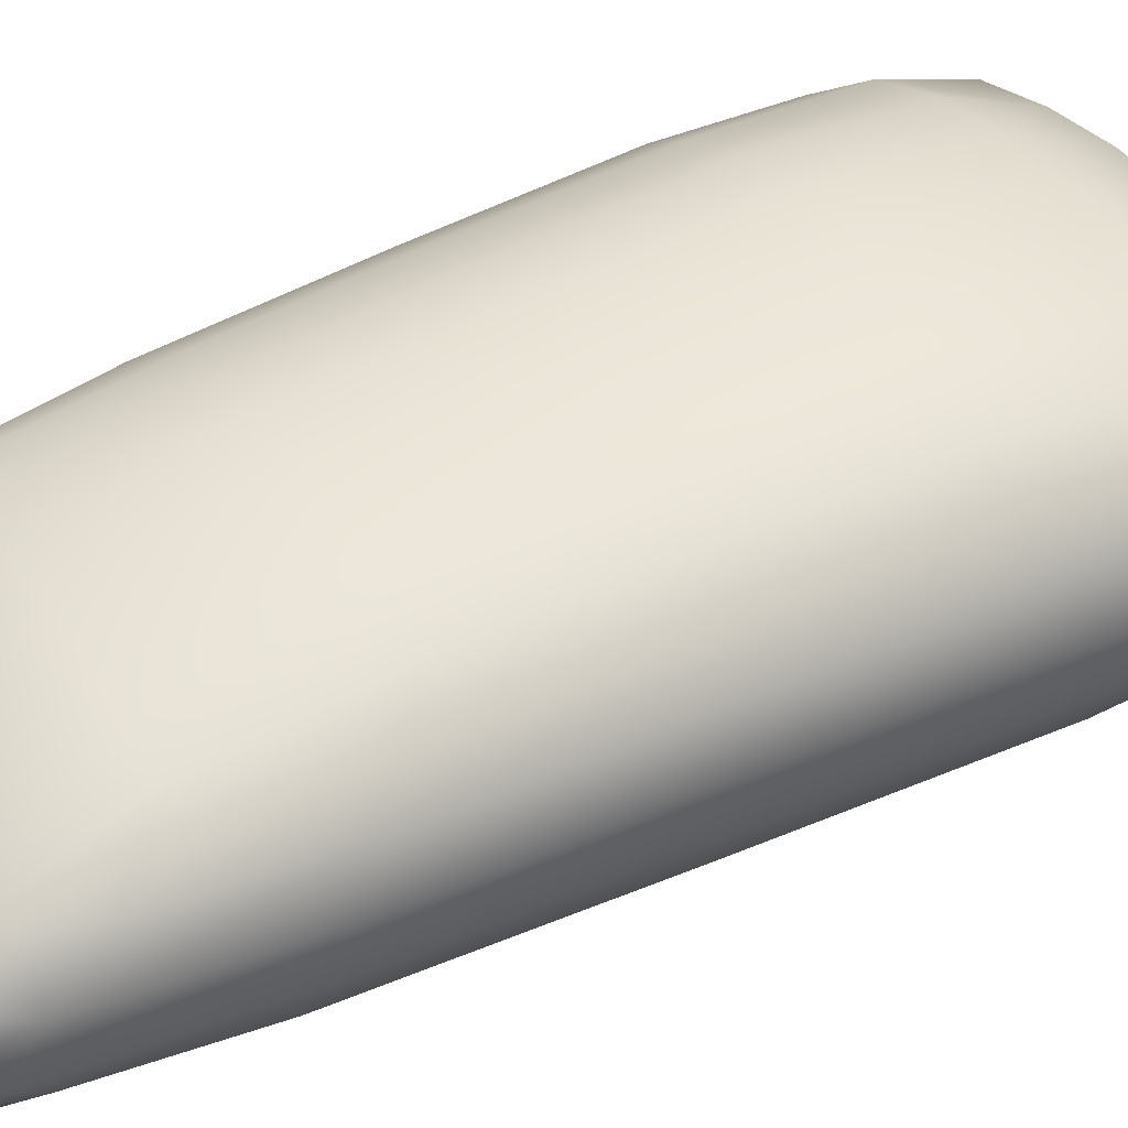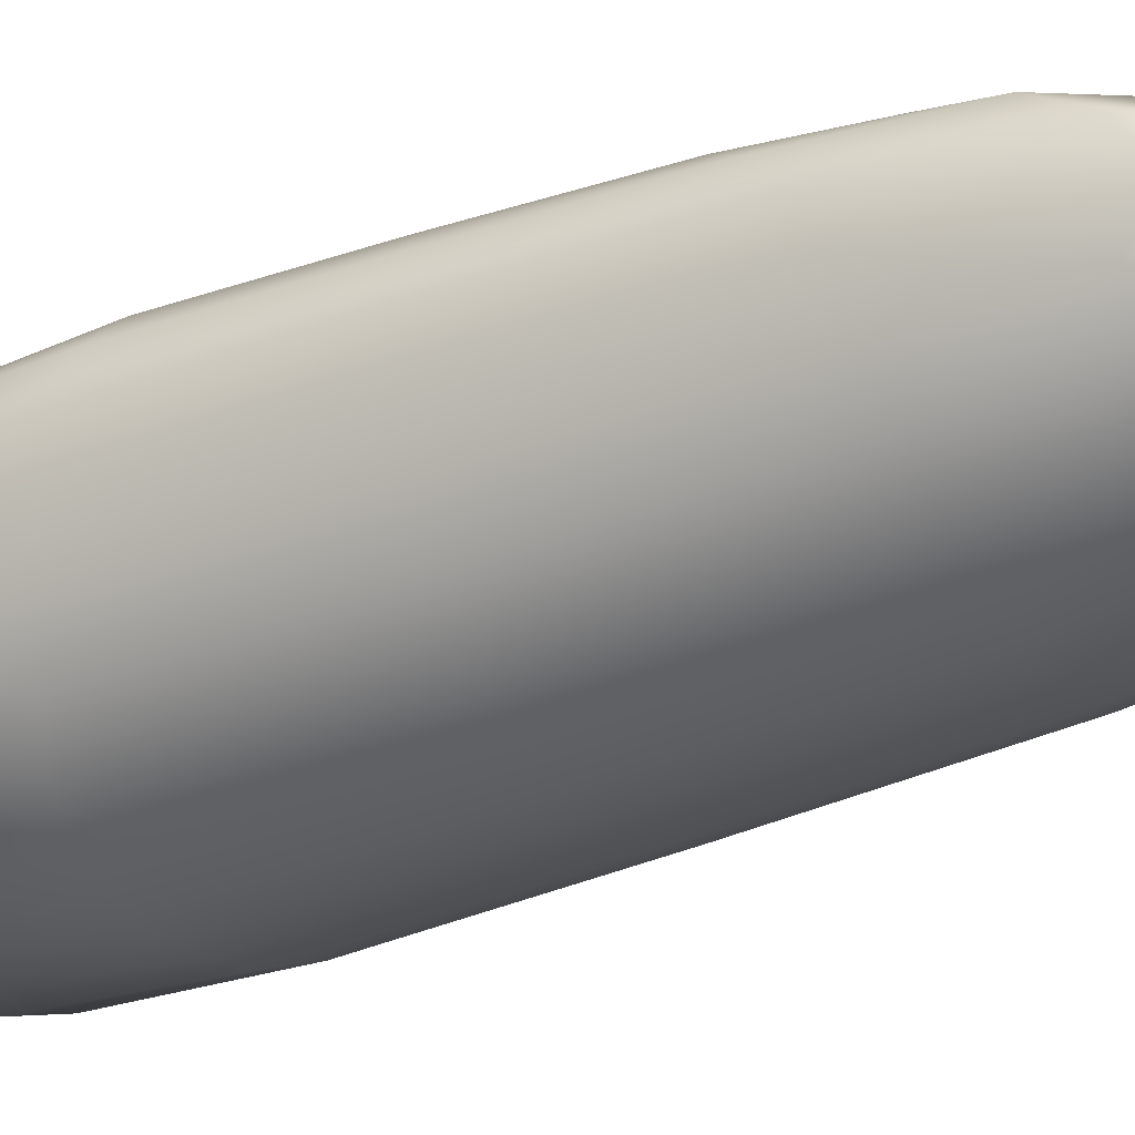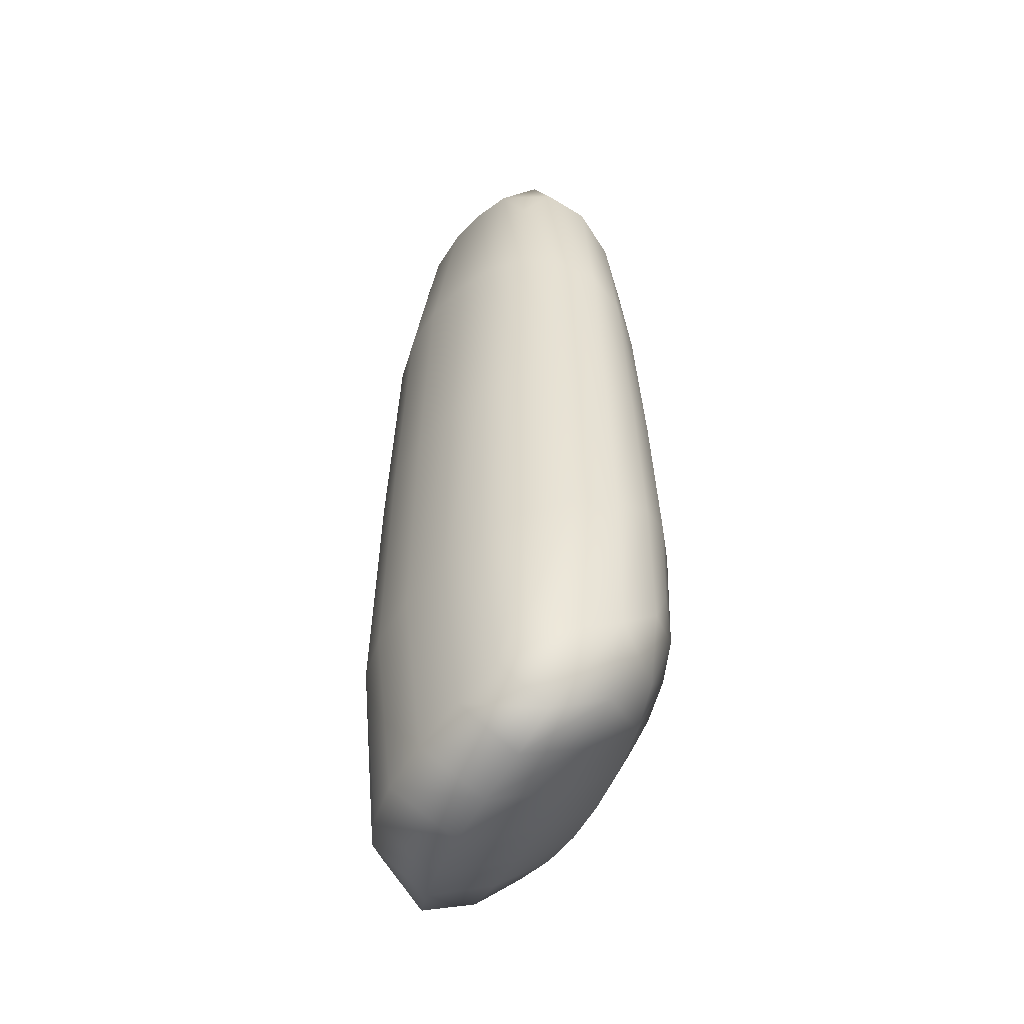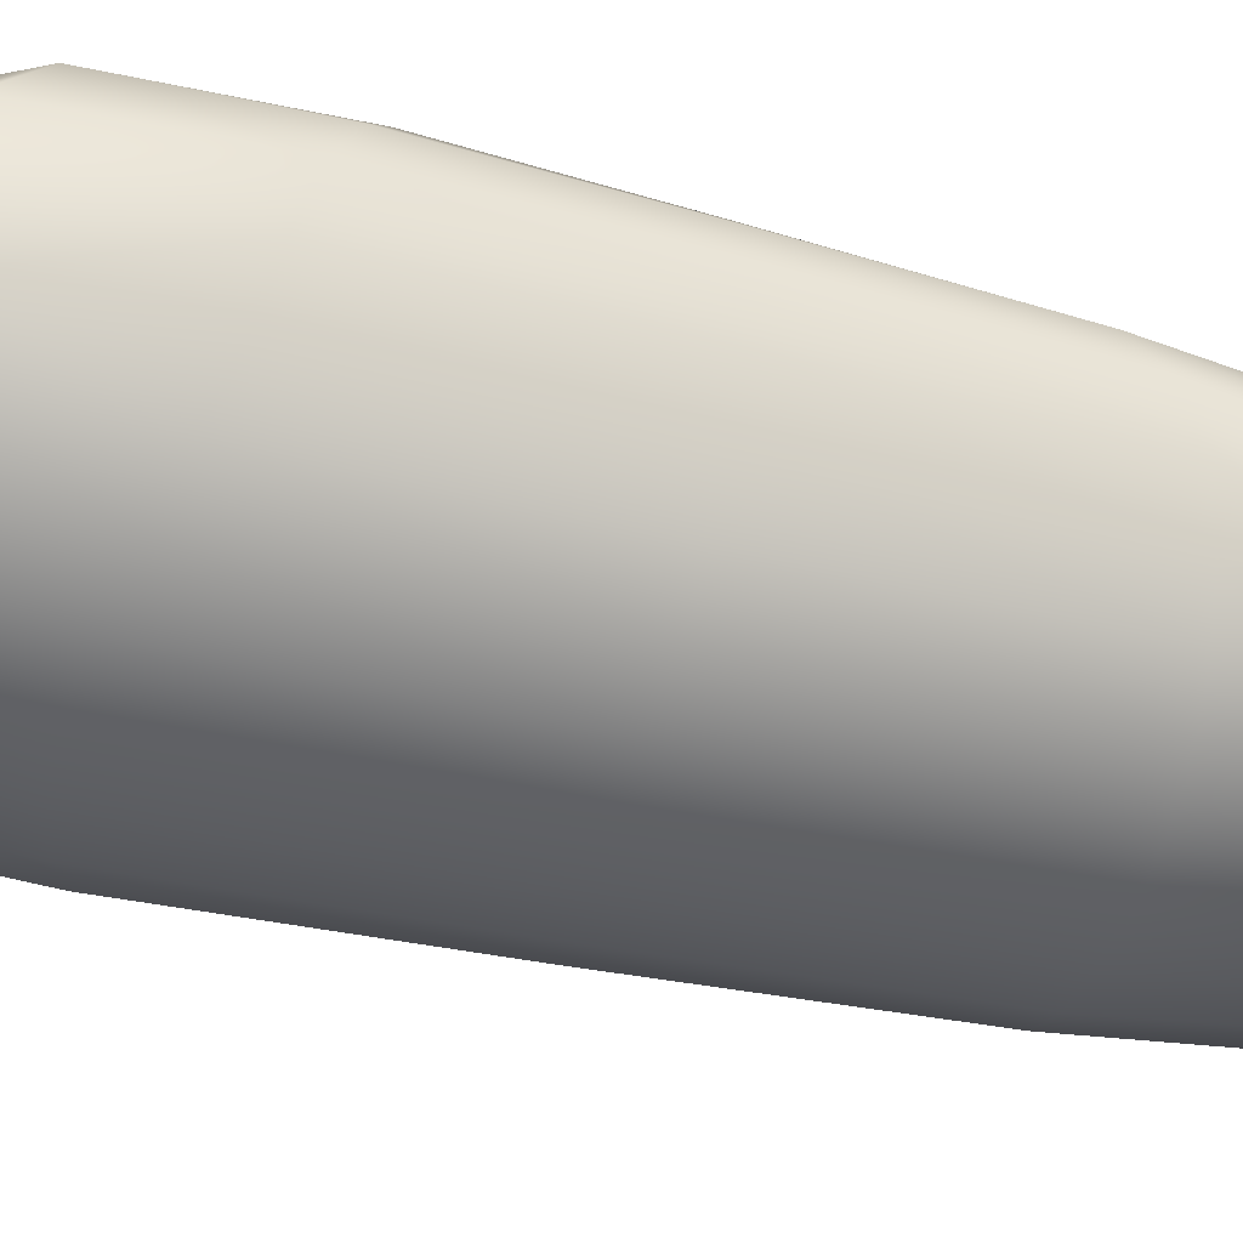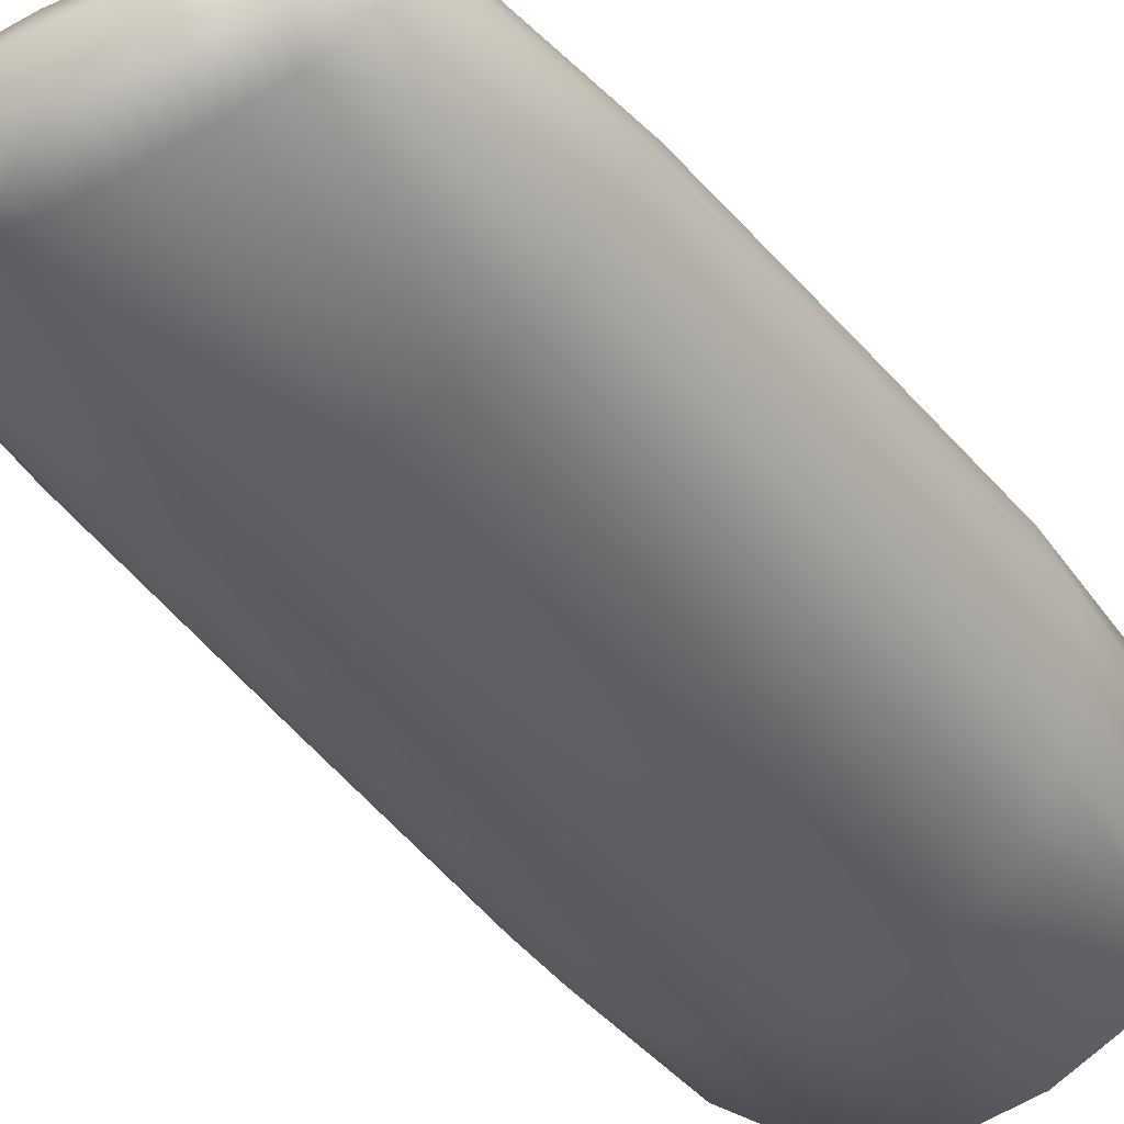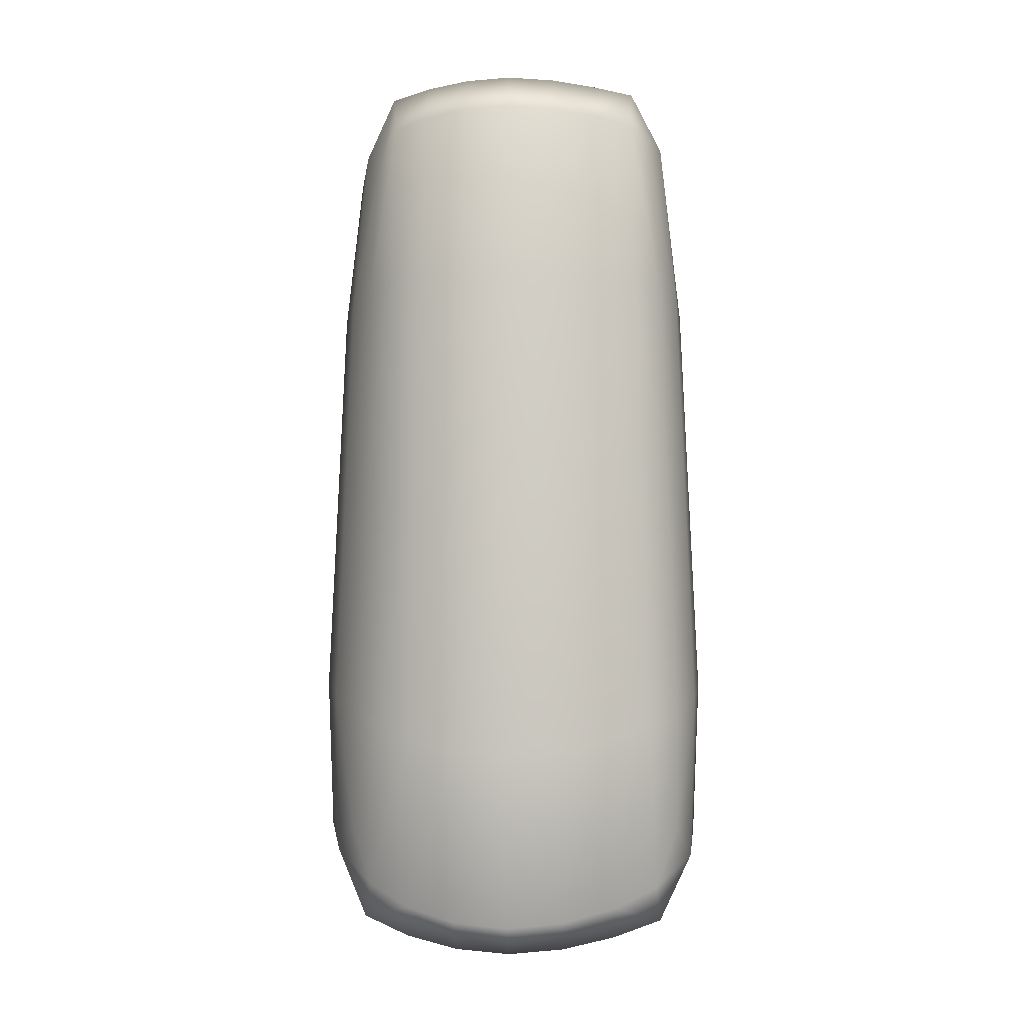
<metadata>
{"format":"obj","ext":"obj","renderer":"f3d","projection":"perspective","resolution":1024,"background":"white","views":[{"elev":41.9,"azim":60.0,"up":"+Y"},{"elev":-35.4,"azim":-61.9,"up":"+Y"},{"elev":-48.7,"azim":66.2,"up":"+Z"},{"elev":-46.9,"azim":-105.1,"up":"+Y"},{"elev":-39.1,"azim":32.2,"up":"+Y"},{"elev":-2.7,"azim":1.5,"up":"+Z"}]}
</metadata>
<code>
g Rice_InBurrito2
v -7.356 14.5 34.41
v -3.788 14.39 34.9
v -3.804 9.38 37.67
v -7.276 9.974 37.11
v -0.1103 9.154 37.89
v -0.1495 14.32 35.13
v -7.218 18.16 29.74
v -3.738 18.34 30.09
v -7.126 20.84 22.38
v -3.738 21.15 22.55
v -3.871 22.78 11.62
v -7.345 22.39 11.64
v -4.069 23.6 -1.008
v -0.2919 23.48 -1.023
v -0.2753 22.66 11.76
v -7.719 23.19 -0.8107
v -0.2483 21.06 22.79
v -0.2009 18.28 30.34
v 3.522 23.1 -0.9981
v 3.355 22.31 11.73
v 7.117 22.39 -0.7958
v 6.777 21.66 11.81
v 10.24 21.3 -0.2779
v 9.748 20.64 12.24
v 12.82 19.63 0.3083
v 12.21 19.09 13.3
v 6.621 20.23 22.64
v 9.603 19.36 22.89
v 11.58 18.44 21.35
v 14.09 16.86 15.27
v 14.8 17.21 0.7151
v 14.97 14.06 17.29
v 13.53 13.99 29.63
v 13.11 10.79 31.7
v 14.44 10.83 18.49
v 15.73 14.19 0.9704
v 15.16 10.71 1.102
v 10.58 10.4 36.55
v 10.7 14.14 34.05
v 7.277 9.861 37.16
v 7.141 14.32 34.49
v 12.75 16.71 26.18
v 6.833 17.78 29.93
v 10.15 17.16 29.83
v 3.353 18.13 30.19
v 3.509 14.34 34.93
v 3.271 20.77 22.71
v 3.649 9.38 37.67
v -7.276 9.974 37.11
v -3.804 9.38 37.67
v -3.856 4.987 34.01
v -7.229 6.06 33.54
v -0.08737 4.58 34.19
v -0.1103 9.154 37.89
v -4.01 2.903 19.55
v -7.467 4.222 19.42
v -4.215 2.157 -0.3039
v -7.847 3.58 0.02934
v -0.09142 1.616 -0.425
v -0.0844 2.402 19.6
v 3.98 2.903 19.55
v 3.798 4.987 34.01
v 4.178 2.157 -0.3039
v 8.102 3.435 0.03204
v 7.714 4.088 19.46
v 11.19 5.11 0.555
v 10.65 5.64 19.37
v 7.411 5.938 33.59
v 10.36 7.161 33.08
v 10.58 10.4 36.55
v 7.277 9.861 37.16
v 13.11 10.79 31.7
v 12.19 8.463 29.02
v 14.44 10.83 18.49
v 12.87 7.804 19.11
v 15.16 10.71 1.102
v 13.51 7.446 1
v 3.649 9.38 37.67
v 4.377 1.777 -20.16
v -0.09844 1.216 -20.45
v -4.421 1.777 -20.16
v -8.227 3.253 -19.37
v -11.16 5.438 -18.16
v -11.77 6.63 -31.73
v -13.55 8.639 -27.01
v -15.05 11.43 -29.42
v -12.59 10.46 -35.04
v -8.57 4.692 -33.36
v -8.838 9.348 -36.54
v -4.626 8.596 -37.53
v -4.575 3.383 -34.43
v -0.1454 8.31 -37.89
v -0.1137 2.886 -34.83
v 4.416 8.596 -37.53
v 4.486 3.383 -34.43
v 8.817 9.205 -36.59
v 8.765 4.542 -33.4
v 12.82 9.89 -35.24
v 12.26 6.033 -31.91
v 15.49 10.44 -29.72
v 14.14 7.73 -27.25
v 8.489 3.103 -19.39
v 11.72 4.841 -18.26
v 14.16 7.263 -17.11
v 15.89 10.64 -16.29
v -8.838 9.348 -36.54
v -4.626 8.596 -37.53
v -4.606 14.94 -34.56
v -8.935 15.07 -33.8
v -0.1929 14.85 -34.86
v -0.1454 8.31 -37.89
v -4.547 19.93 -30.65
v -8.768 19.71 -30.01
v -4.437 23.11 -24.21
v -8.449 22.73 -23.67
v -0.3036 22.99 -24.47
v -0.2553 19.86 -30.94
v 4.246 14.87 -34.59
v 4.416 8.596 -37.53
v 8.652 14.85 -33.88
v 8.817 9.205 -36.59
v 12.97 14.62 -32.85
v 12.82 9.89 -35.24
v 15.98 14.37 -27.88
v 15.49 10.44 -29.72
v 12.3 18.44 -29.35
v 15.06 17.7 -24.99
v 8.277 19.22 -30.18
v 7.832 21.98 -23.9
v 11.37 20.92 -23.19
v 13.44 19.63 -20.83
v 4.056 19.66 -30.75
v 3.864 22.64 -24.35
v 16.48 14.26 -15.34
v 15.89 10.64 -16.29
v 15.51 17.4 -13.84
v 13.44 19.9 -12.68
v 10.73 21.63 -12.79
v 7.457 22.77 -13.4
v 3.689 23.5 -13.73
v -0.3086 23.89 -13.8
v -4.268 24.02 -13.64
v -8.094 23.59 -13.26
v -11.15 21.94 -0.29
v -10.61 21.24 12.1
v -10.34 19.9 22.66
v -12.38 18.93 21.16
v -13.21 19.53 13.19
v -13.28 17.25 25.95
v -14.68 17.46 15.13
v -13.88 20.1 0.2995
v -15.42 17.86 0.703
v -14.95 14.93 17.08
v -15.71 15.13 0.9529
v -13.98 11.83 18.26
v -14.69 11.79 1.082
v -12.72 11.61 31.37
v -13.54 14.71 29.34
v -10.6 17.65 29.59
v -10.8 14.59 33.83
v -10.37 10.85 36.33
v -16.47 15.23 -15.18
v -16.17 18.07 -13.72
v -16.01 15.25 -27.61
v -15.71 18.37 -24.79
v -13.12 15.18 -32.65
v -12.59 10.46 -35.04
v -15.05 11.43 -29.42
v -12.87 19.05 -29.14
v -14.37 20.21 -20.66
v -12.25 21.58 -22.98
v -14.55 20.38 -12.6
v -11.69 22.3 -12.68
v -15.4 11.77 -16.1
v -14.69 11.79 1.082
v -13.98 11.83 18.26
v -12.22 8.722 18.9
v -12.84 8.436 0.9815
v -11.67 9.229 28.75
v -12.72 11.61 31.37
v -10.13 6.174 19.25
v -10.64 5.687 0.5443
v -9.929 7.648 32.87
v -10.37 10.85 36.33
v -13.46 8.291 -16.94
v -15.4 11.77 -16.1
g Rice_InBurrito2_0
f 3 2 1
f 4 3 1
f 3 5 2
f 5 6 2
f 1 2 7
f 2 8 7
f 2 6 8
f 7 8 9
f 8 10 9
f 9 10 11
f 12 9 11
f 12 11 13
f 13 11 14
f 11 15 14
f 11 10 15
f 16 12 13
f 10 17 15
f 6 18 8
f 18 17 10
f 8 18 10
f 14 15 19
f 15 20 19
f 15 17 20
f 19 20 21
f 20 22 21
f 21 22 23
f 22 24 23
f 23 24 25
f 24 26 25
f 22 27 24
f 27 28 24
f 24 28 26
f 28 29 26
f 25 26 30
f 31 25 30
f 31 30 32
f 32 30 33
f 32 33 34
f 35 32 34
f 36 32 35
f 36 31 32
f 37 36 35
f 38 34 33
f 39 38 33
f 40 38 39
f 41 40 39
f 30 42 33
f 42 29 28
f 26 29 42
f 30 26 42
f 41 39 43
f 39 44 43
f 33 42 44
f 39 33 44
f 43 44 27
f 44 28 27
f 44 42 28
f 41 43 45
f 46 41 45
f 41 46 40
f 46 45 18
f 18 45 17
f 45 47 17
f 43 27 47
f 45 43 47
f 17 47 20
f 47 27 22
f 20 47 22
f 6 46 18
f 46 48 40
f 46 6 48
f 6 5 48
f 51 50 49
f 52 51 49
f 51 53 50
f 53 54 50
f 55 51 52
f 56 55 52
f 57 55 56
f 58 57 56
f 57 59 55
f 59 60 55
f 60 53 51
f 55 60 51
f 60 61 53
f 61 62 53
f 54 53 62
f 63 61 60
f 59 63 60
f 63 64 61
f 64 65 61
f 61 65 62
f 64 66 65
f 66 67 65
f 65 67 68
f 65 68 62
f 67 69 68
f 68 69 70
f 71 68 70
f 70 69 72
f 69 73 72
f 74 72 73
f 75 74 73
f 75 73 69
f 67 75 69
f 76 74 75
f 77 76 75
f 77 75 67
f 66 77 67
f 78 62 68
f 71 78 68
f 63 79 64
f 80 79 63
f 59 80 63
f 81 80 59
f 57 81 59
f 82 81 57
f 58 82 57
f 82 58 83
f 82 83 84
f 84 83 85
f 84 85 86
f 87 84 86
f 88 84 87
f 88 82 84
f 82 88 81
f 89 88 87
f 89 90 88
f 90 91 88
f 88 91 81
f 81 91 80
f 90 92 91
f 92 93 91
f 92 94 93
f 94 95 93
f 94 96 95
f 96 97 95
f 96 98 97
f 98 99 97
f 98 100 99
f 100 101 99
f 91 93 80
f 93 95 79
f 80 93 79
f 95 97 102
f 79 95 102
f 79 102 64
f 64 102 66
f 102 103 66
f 97 99 103
f 102 97 103
f 66 103 77
f 103 104 77
f 99 101 104
f 103 99 104
f 77 104 76
f 104 105 76
f 101 100 105
f 104 101 105
f 108 107 106
f 109 108 106
f 108 110 107
f 110 111 107
f 112 108 109
f 113 112 109
f 114 112 113
f 115 114 113
f 114 116 112
f 116 117 112
f 117 110 108
f 112 117 108
f 110 118 111
f 118 119 111
f 118 120 119
f 120 121 119
f 120 122 121
f 122 123 121
f 122 124 123
f 124 125 123
f 122 126 124
f 126 127 124
f 128 126 122
f 120 128 122
f 120 118 128
f 128 129 126
f 129 130 126
f 126 130 127
f 130 131 127
f 128 132 129
f 118 132 128
f 132 133 129
f 118 110 132
f 110 117 132
f 132 117 133
f 117 116 133
f 125 124 134
f 135 125 134
f 135 134 36
f 37 135 36
f 36 134 31
f 134 136 31
f 31 136 25
f 136 137 25
f 137 131 130
f 134 124 136
f 124 127 136
f 136 127 137
f 127 131 137
f 25 137 138
f 23 25 138
f 23 138 139
f 139 138 129
f 138 130 129
f 138 137 130
f 21 23 139
f 21 139 140
f 19 21 140
f 19 140 141
f 141 140 116
f 140 133 116
f 139 129 133
f 140 139 133
f 14 19 141
f 14 141 142
f 13 14 142
f 13 142 143
f 143 142 115
f 142 114 115
f 141 116 114
f 142 141 114
f 16 13 143
f 16 143 144
f 16 144 145
f 12 16 145
f 12 145 146
f 146 145 147
f 145 148 147
f 145 144 148
f 149 147 148
f 146 147 149
f 150 149 148
f 150 148 151
f 144 151 148
f 152 150 151
f 153 150 152
f 154 153 152
f 155 153 154
f 156 155 154
f 155 157 153
f 157 158 153
f 158 149 150
f 153 158 150
f 9 12 146
f 159 149 158
f 9 146 159
f 159 146 149
f 160 159 158
f 160 158 157
f 7 159 160
f 7 9 159
f 1 7 160
f 1 160 161
f 161 160 157
f 4 1 161
f 154 152 162
f 152 163 162
f 162 163 164
f 163 165 164
f 166 164 165
f 166 167 164
f 167 168 164
f 162 164 168
f 106 167 166
f 109 106 166
f 109 166 169
f 169 166 165
f 169 165 170
f 171 169 170
f 113 169 171
f 113 109 169
f 115 113 171
f 172 170 165
f 163 172 165
f 171 170 172
f 151 172 163
f 152 151 163
f 173 172 151
f 115 171 173
f 173 171 172
f 144 173 151
f 143 173 144
f 143 115 173
f 174 162 168
f 154 162 174
f 156 154 174
f 177 176 175
f 178 177 175
f 177 179 176
f 179 180 176
f 181 177 178
f 182 181 178
f 56 181 182
f 58 56 182
f 56 52 181
f 52 183 181
f 183 179 177
f 181 183 177
f 184 180 179
f 183 184 179
f 49 184 183
f 52 49 183
f 178 175 185
f 182 178 185
f 175 186 185
f 185 186 85
f 186 86 85
f 83 185 85
f 58 182 83
f 83 182 185
f 78 54 62

</code>
